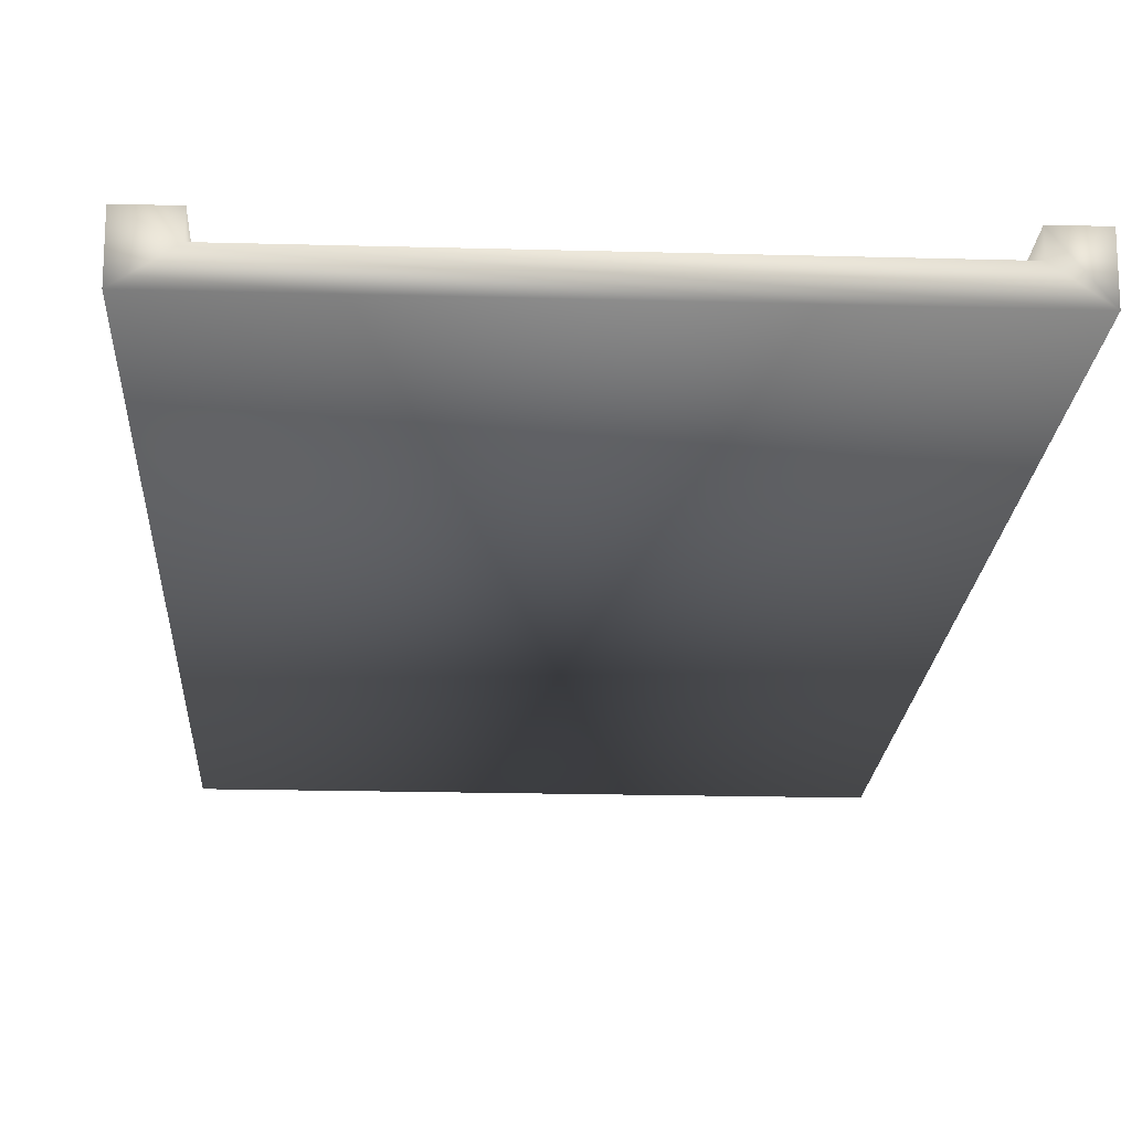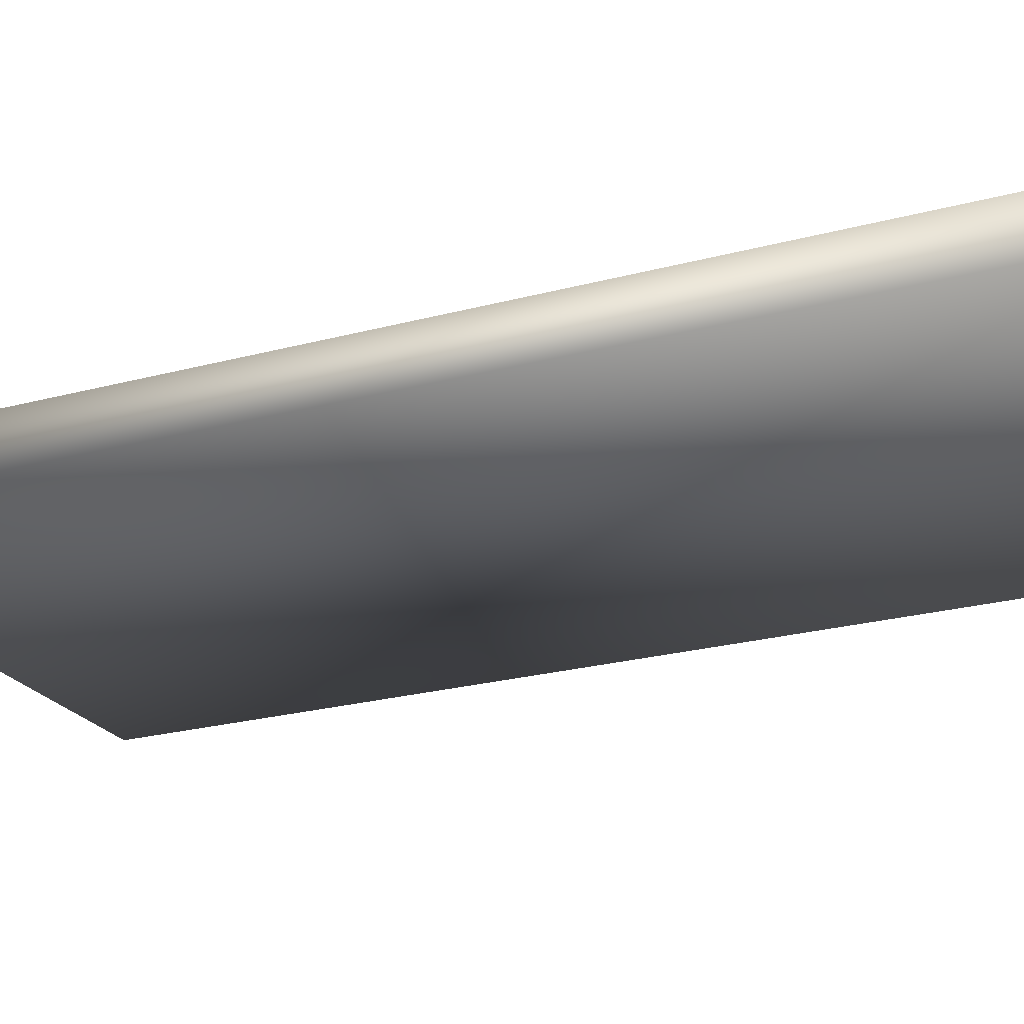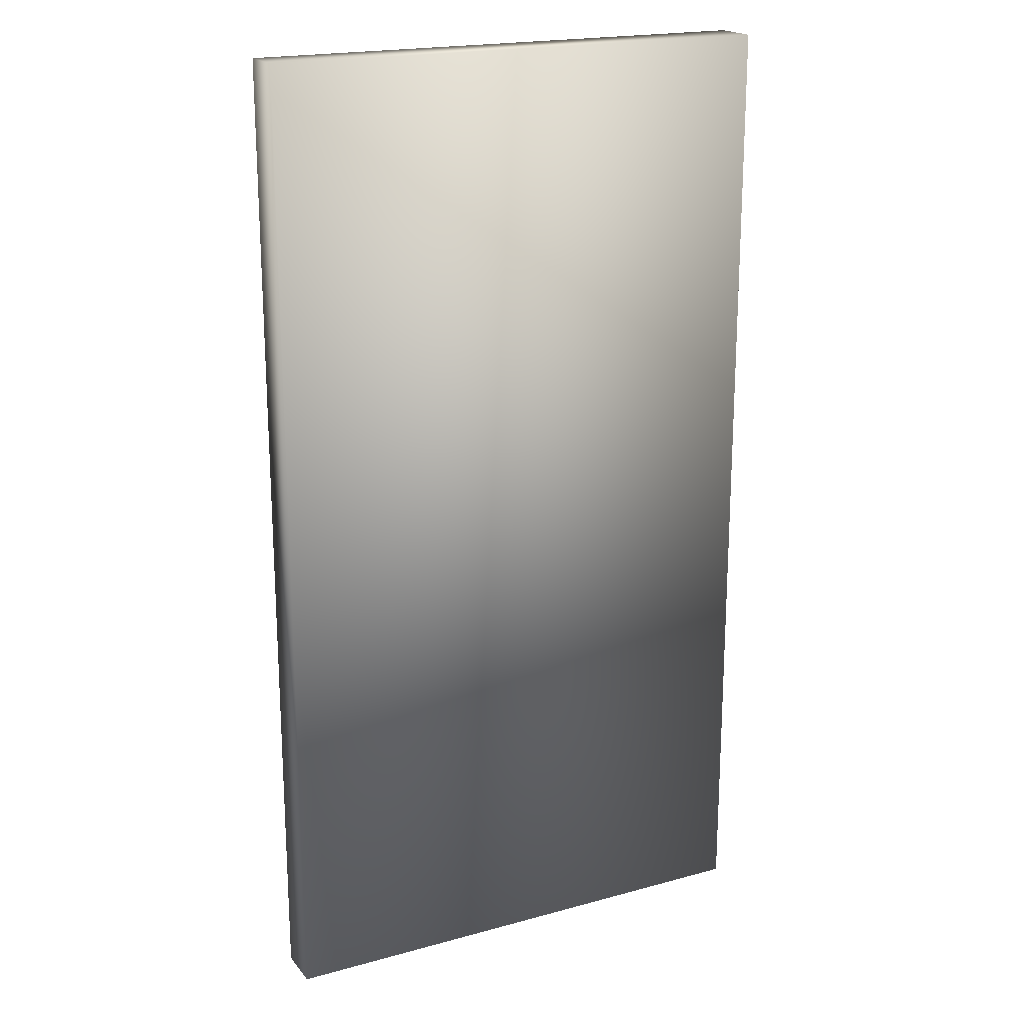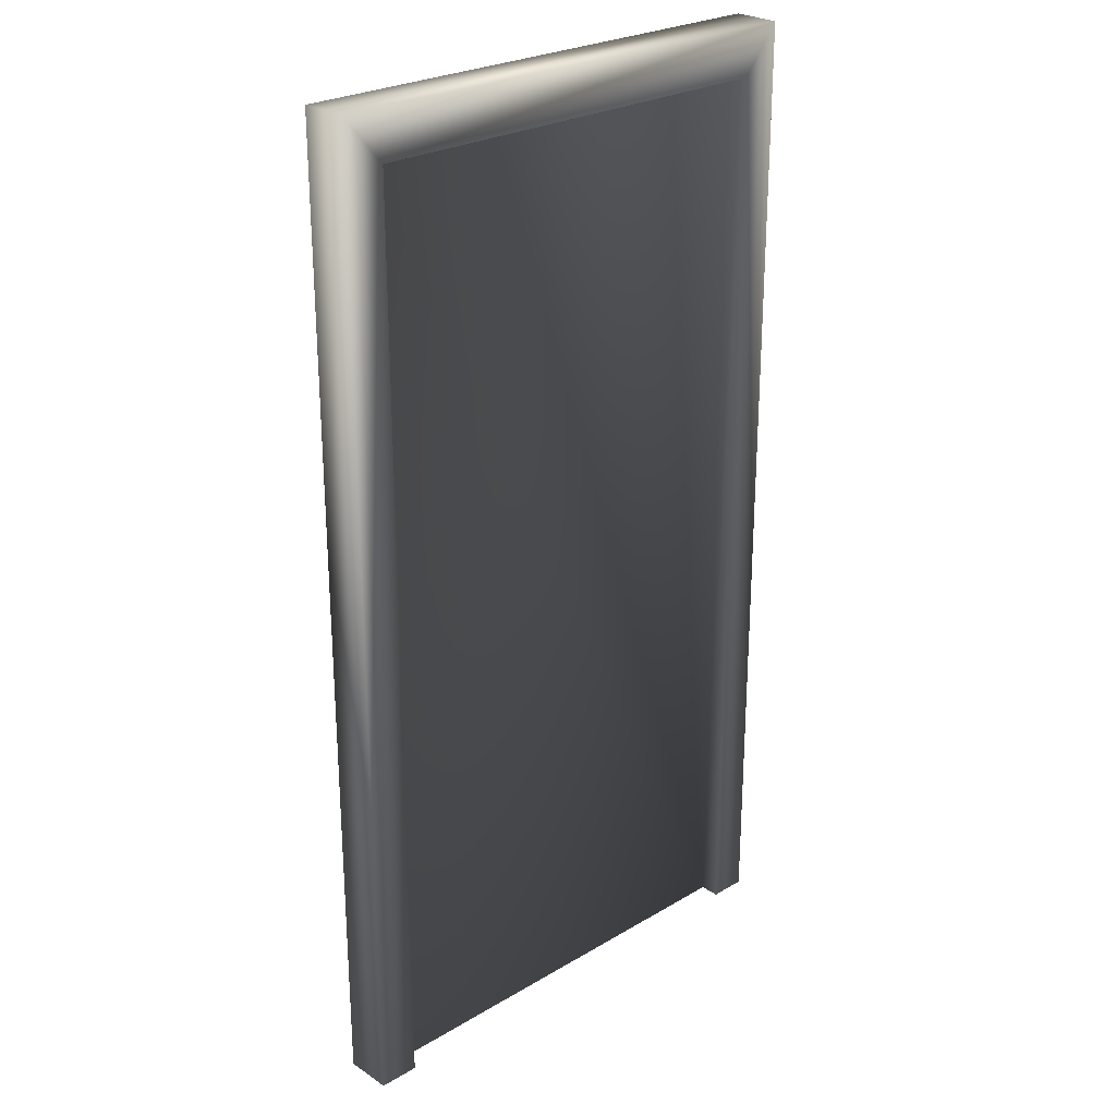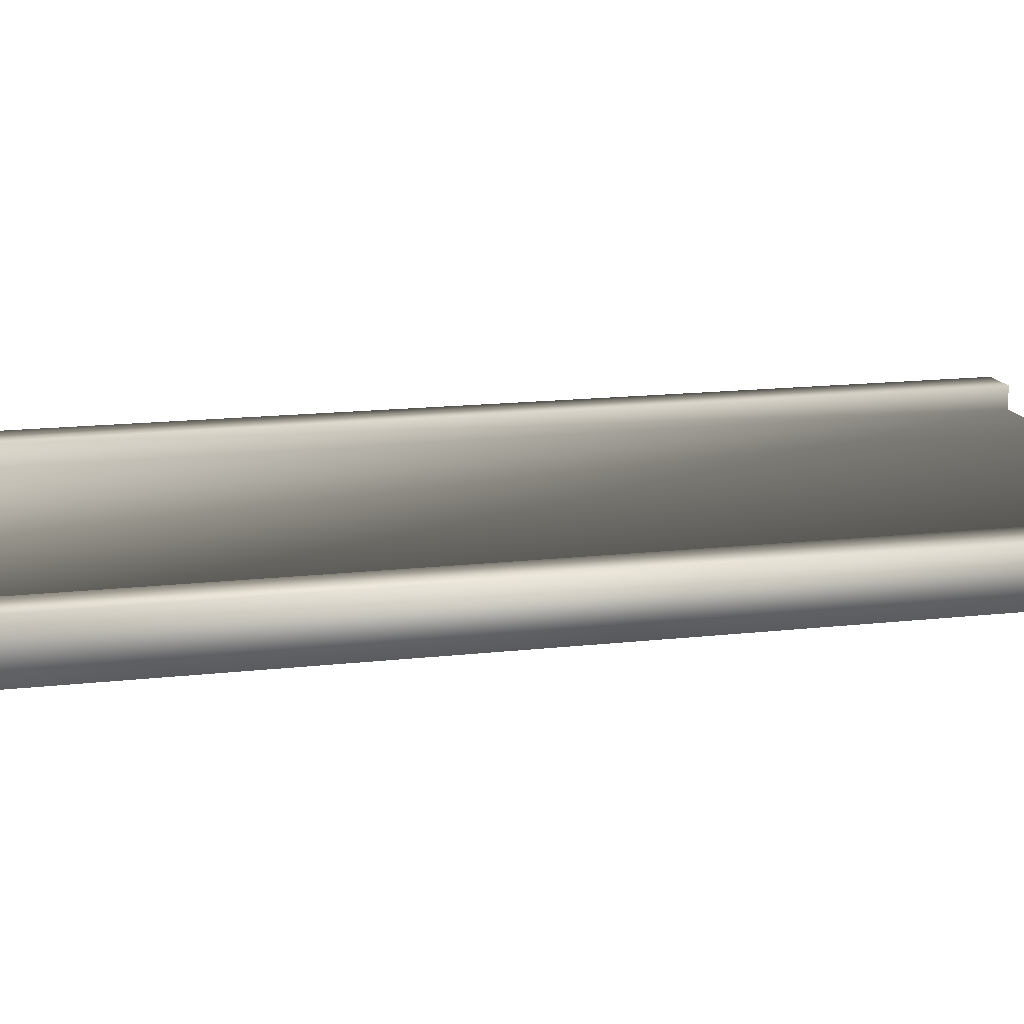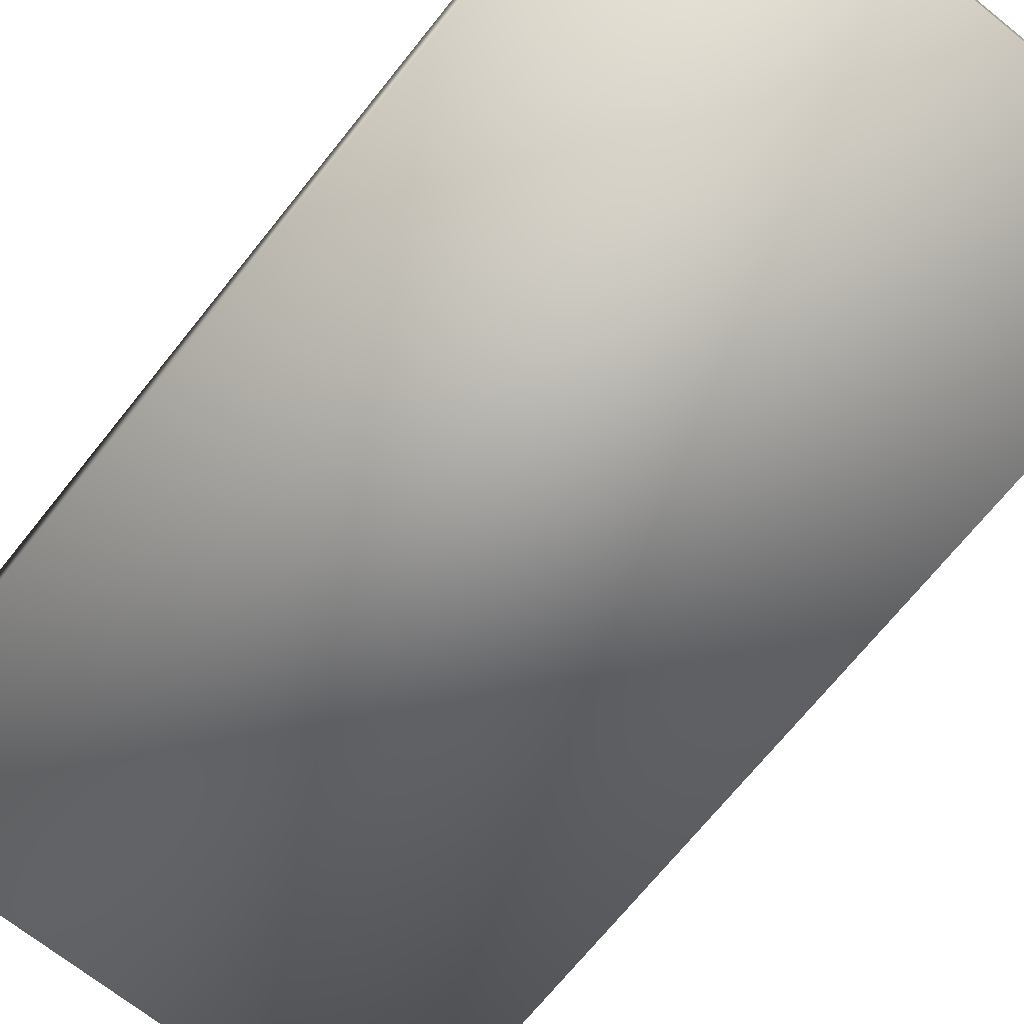
<metadata>
{"format":"obj","ext":"obj","renderer":"f3d","projection":"perspective","resolution":1024,"background":"white","views":[{"elev":-19.0,"azim":-3.0,"up":"+Z"},{"elev":-23.2,"azim":-65.2,"up":"+Z"},{"elev":19.7,"azim":153.0,"up":"+Y"},{"elev":25.6,"azim":-43.4,"up":"+Y"},{"elev":14.0,"azim":-104.8,"up":"+Z"},{"elev":-69.5,"azim":-38.6,"up":"+Z"}]}
</metadata>
<code>
o door
v -22.8 -41.38 -2.666
v -19.26 -41.38 -0.2963
v -22.8 -41.38 1.481
v 22.67 -41.38 -2.666
v -22.8 43.45 -2.666
v 22.67 43.45 -2.666
v 22.67 43.45 1.481
v -22.8 43.45 1.481
v -19.26 39.32 1.481
v -19.26 -41.38 1.481
v -19.26 39.32 -0.2962
v 19.38 -41.38 -0.2963
v 19.38 39.32 -0.2962
v 19.38 39.32 1.481
v 19.38 -41.38 1.481
v 22.67 -41.38 1.481
f 1 4 2
f 3 1 2
f 2 10 3
f 4 12 2
f 4 15 12
f 4 16 15
f 9 10 2
f 12 15 14
f 2 11 9
f 12 14 13
f 1 5 4
f 2 12 11
f 5 1 3
f 3 8 5
f 3 9 8
f 3 10 9
f 5 6 4
f 5 7 6
f 5 8 7
f 6 7 4
f 7 16 4
f 8 9 7
f 9 14 7
f 12 13 11
f 14 16 7
f 15 16 14
f 11 13 9
f 13 14 9

</code>
